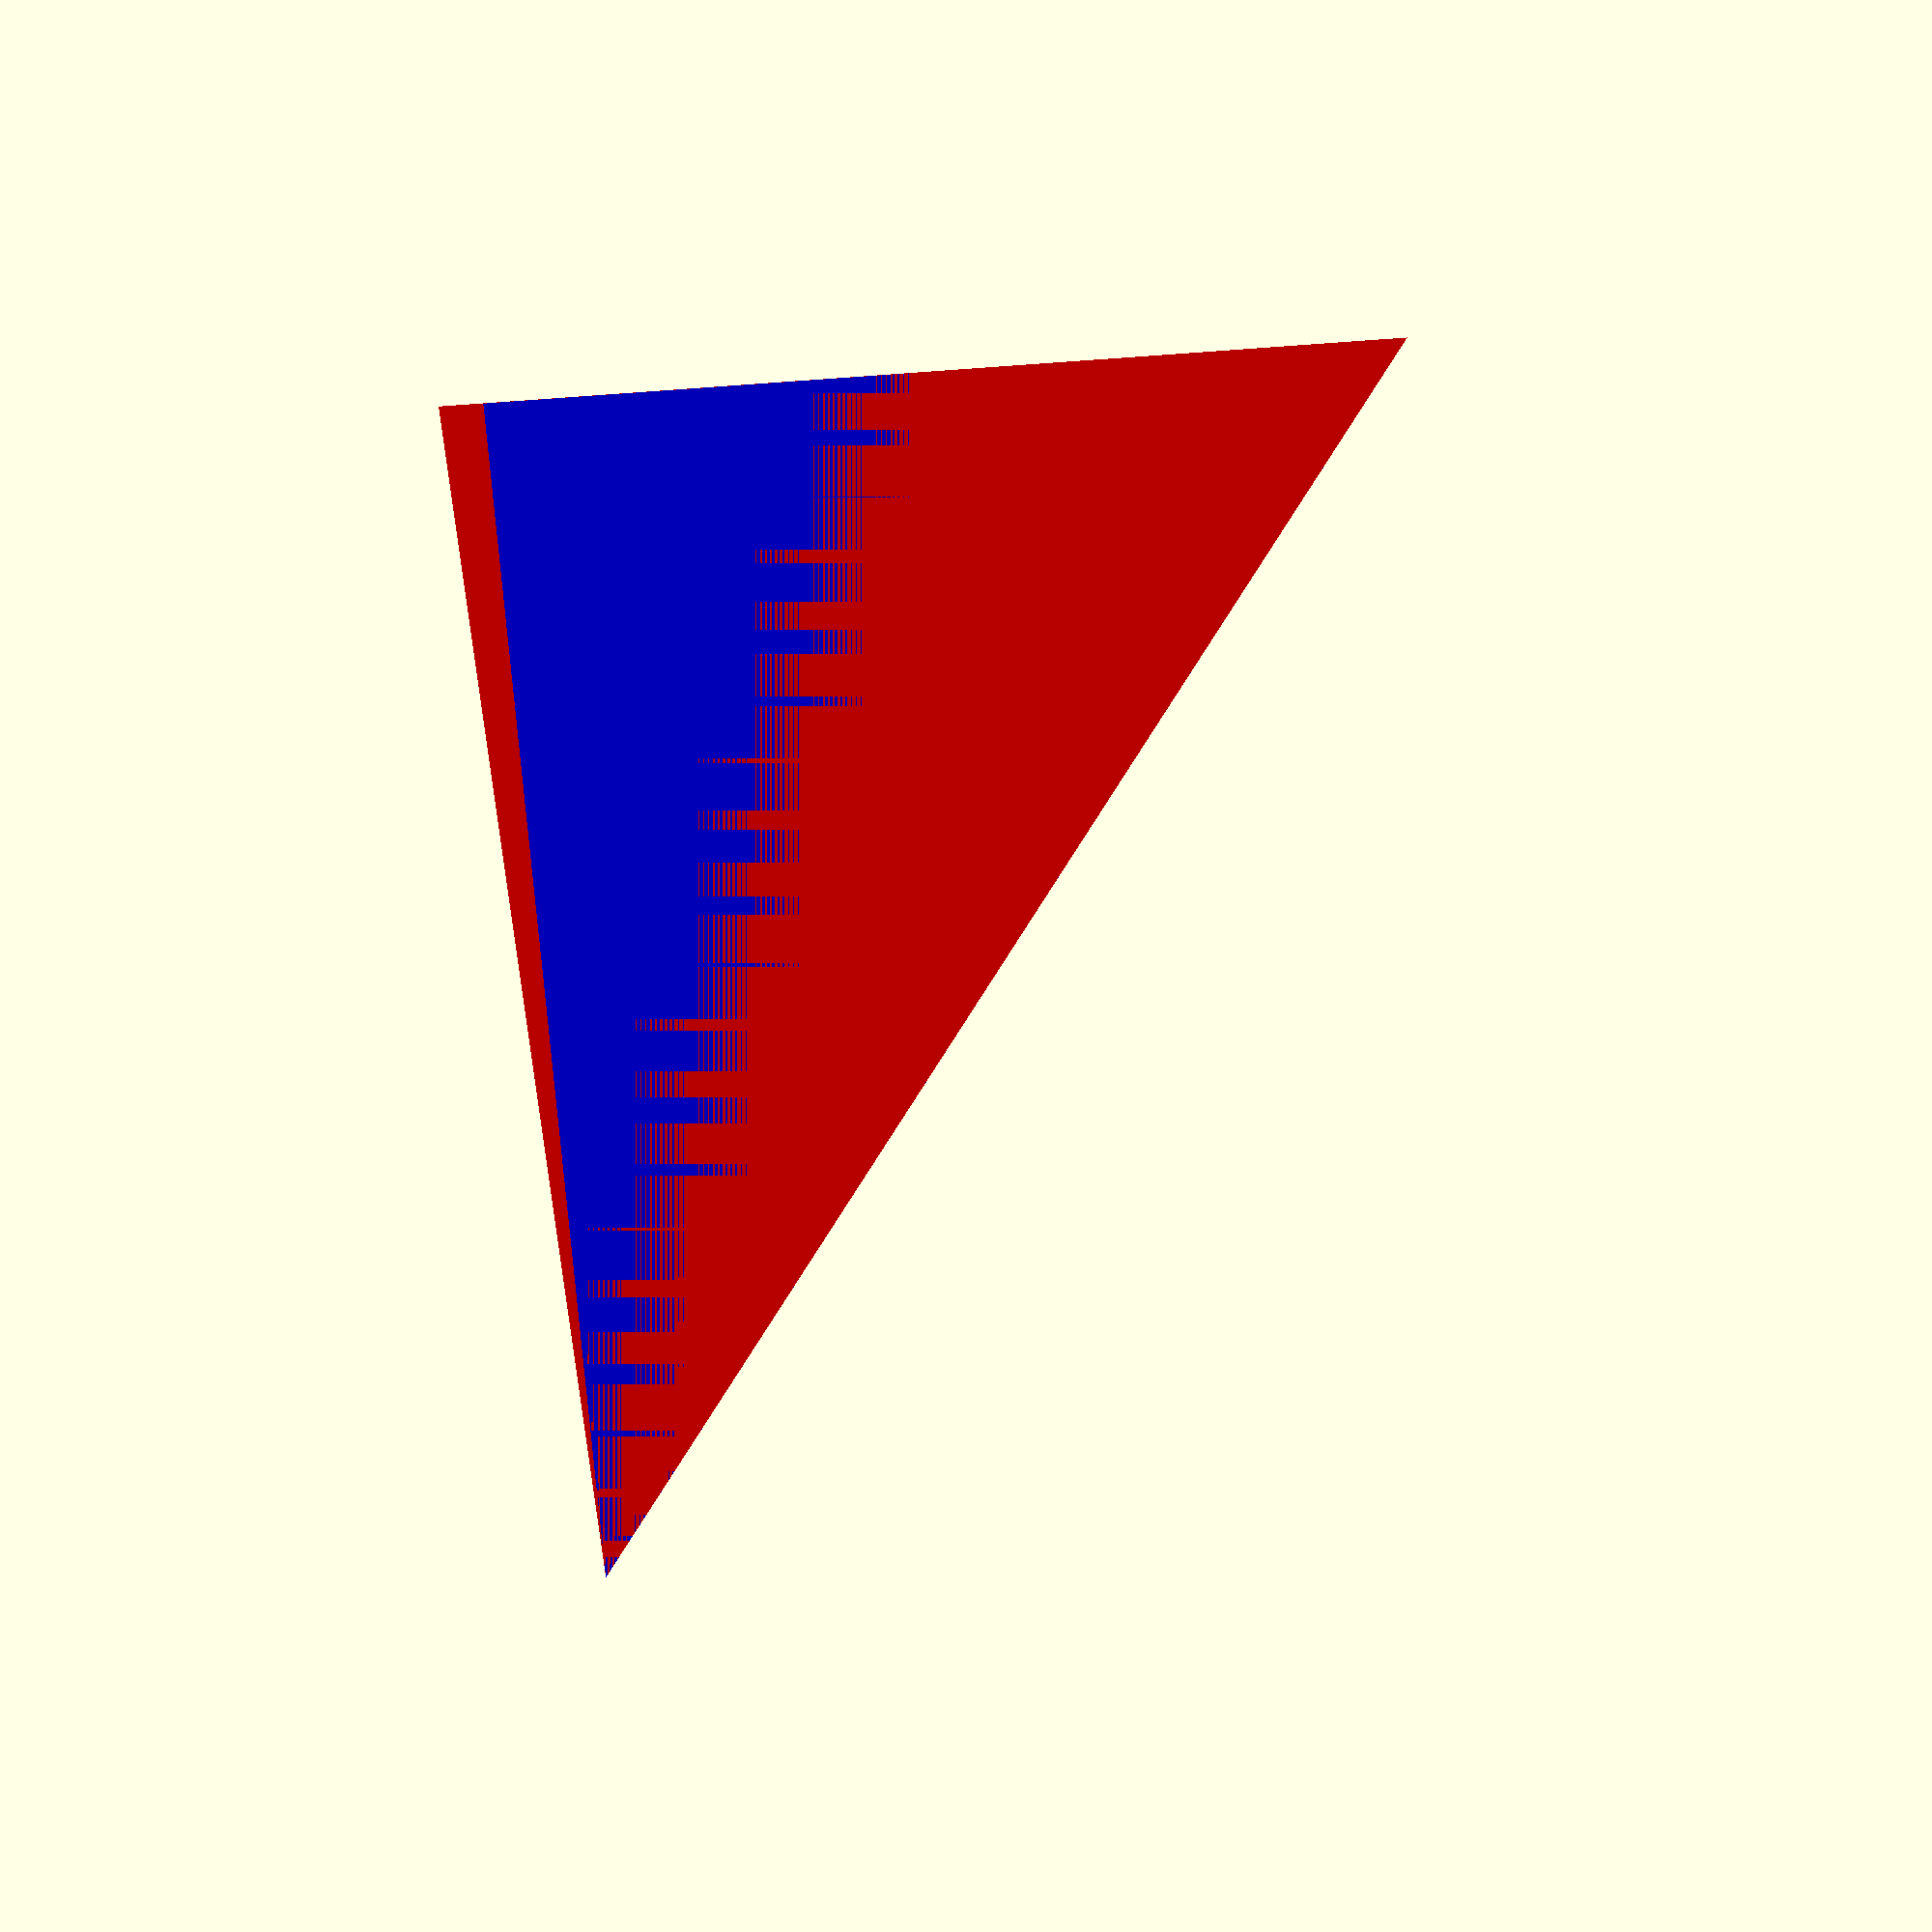
<openscad>


translate(v = [0.0000000000, 0.0000000000, 0.0000000000]) {
	rotate(a = 0.0000000000, v = [0.0000000000, 0.0000000000, 0.0000000000]) {
		color( "Red", a=0.5 ) 
		polyhedron(
		points=[
		[3467.85, 43.0687, 302.5],
		[3455.57, 5.0, 332.5],
		[3455.57, 5.0, 302.5],
		[3455.57, 5.0, 300.0]],
		faces=[[0,1,2],[0,3,1],[0,2,3],[1,3,2]]);
		 import_stl(filename = "STL/boom_ex_375.stl");
	}
}

translate(v = [12315.4098840541, -4259.9804627676, 903.0008418652]) {
	rotate(a = 179.9942740938, v = [-0.8894325067, 0.4570665301, -0.0000243586]) {
		color( "Blue", a=0.5 ) 
		polyhedron(
		points=[
		[-8649.51, 4688.51, 600.0],
		[-8625.71, 4720.65, 570.0],
		[-8625.71, 4720.65, 600.0],
		[-8625.71, 4720.65, 601.0]],
		faces=[[0,1,2],[0,3,1],[0,2,3],[1,3,2]]);
		 import_stl(filename = "STL/boom.stl");
	}
}
</openscad>
<views>
elev=98.8 azim=58.5 roll=274.2 proj=p view=wireframe
</views>
